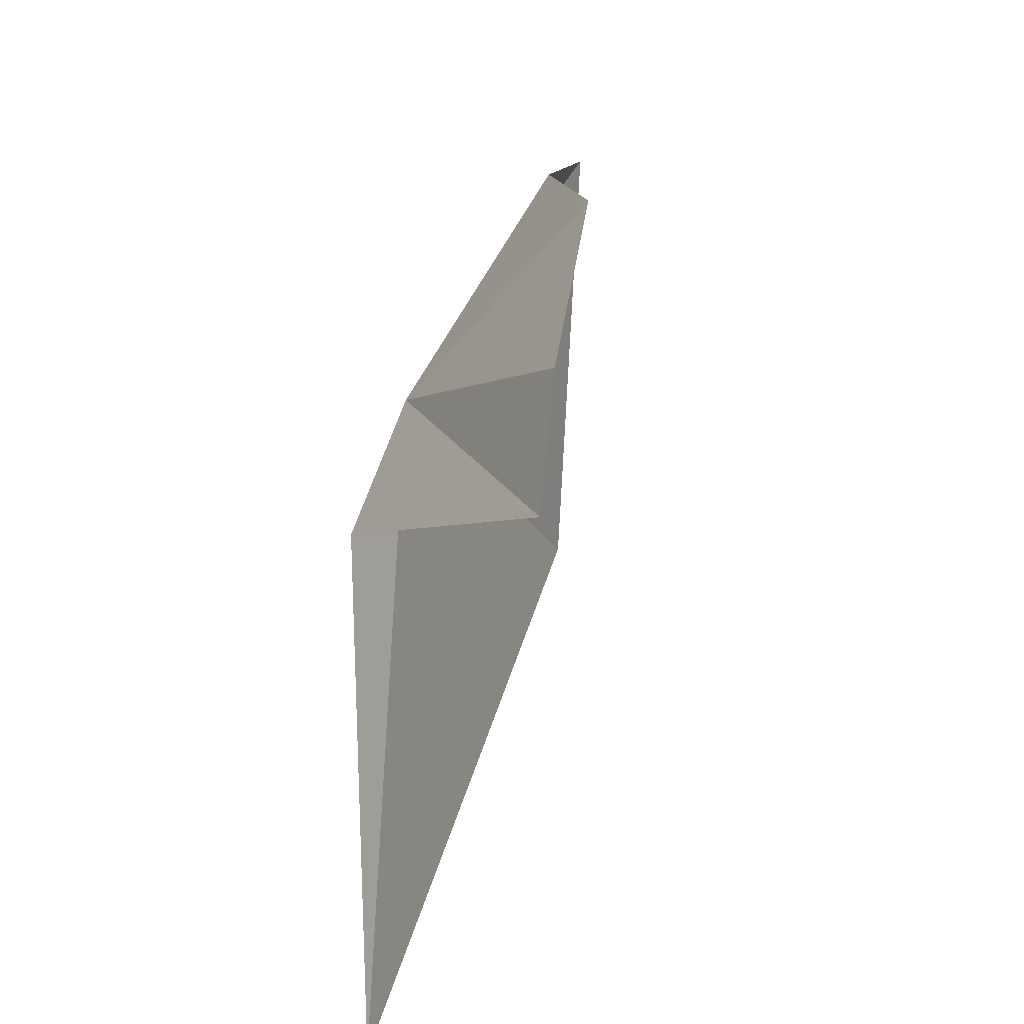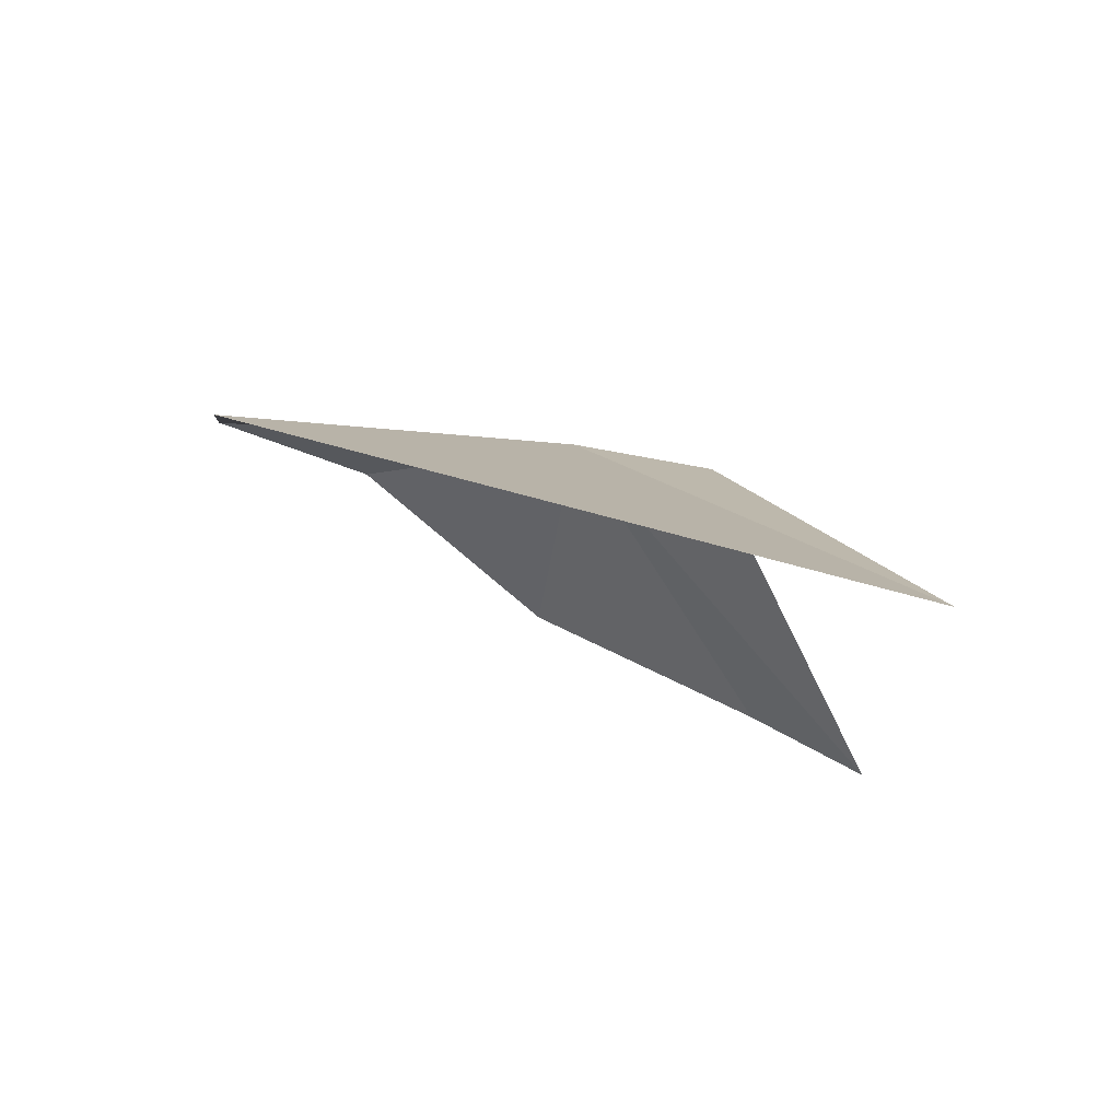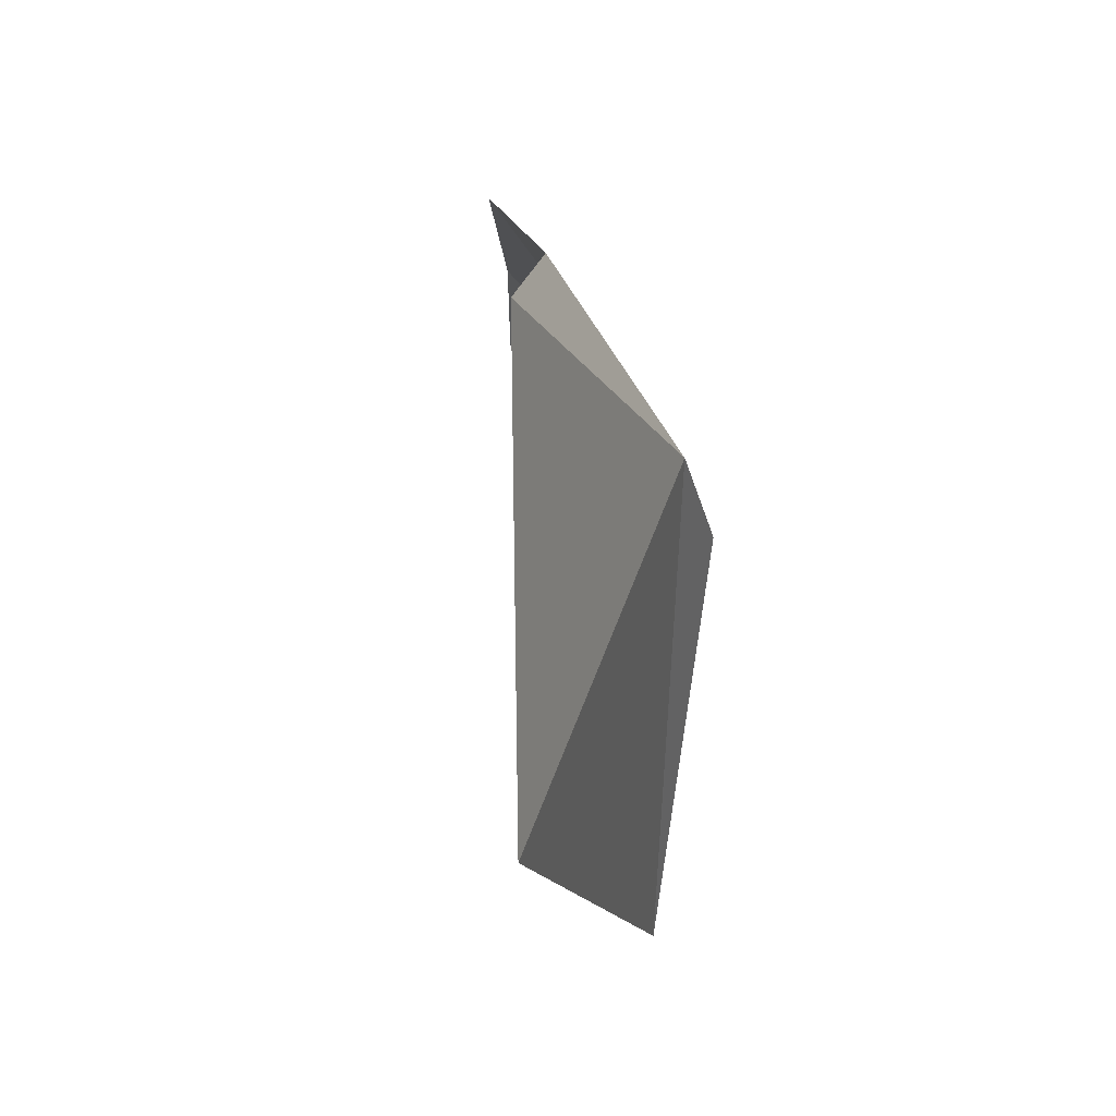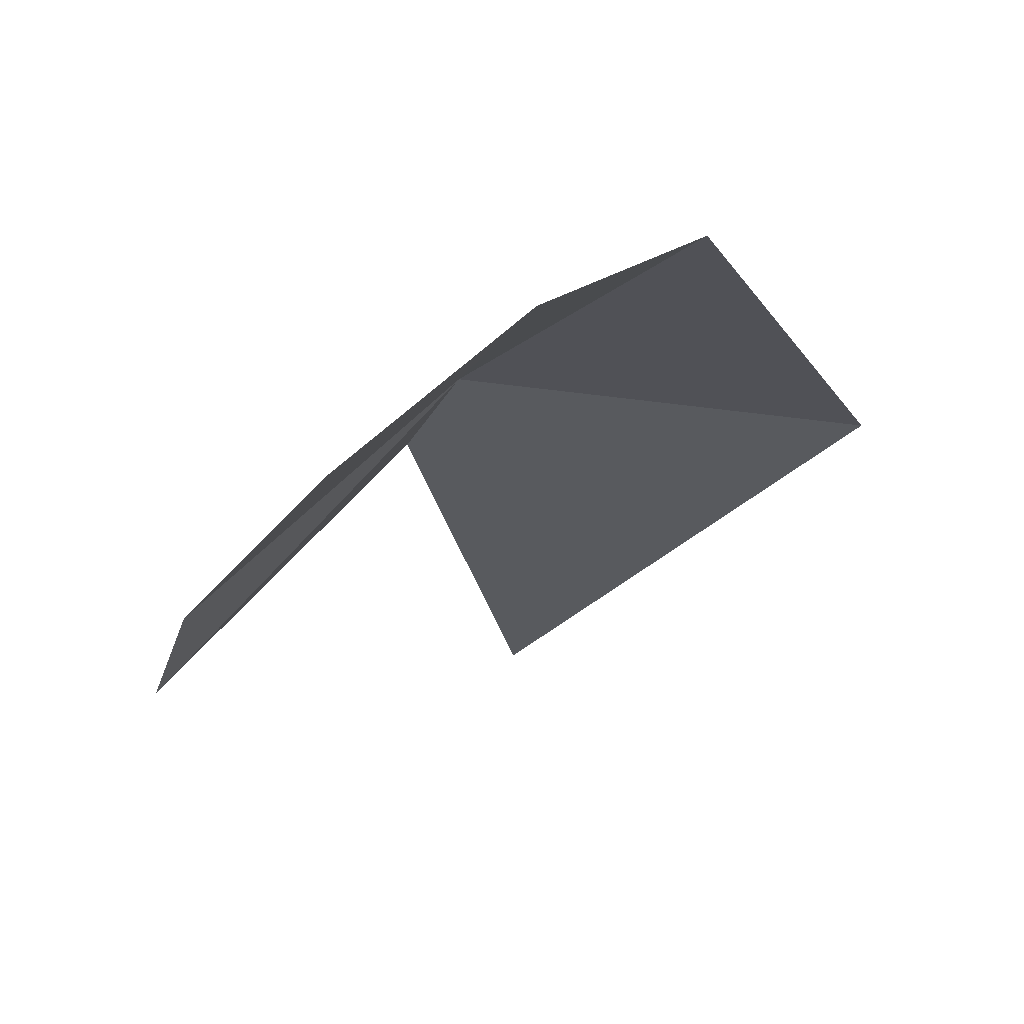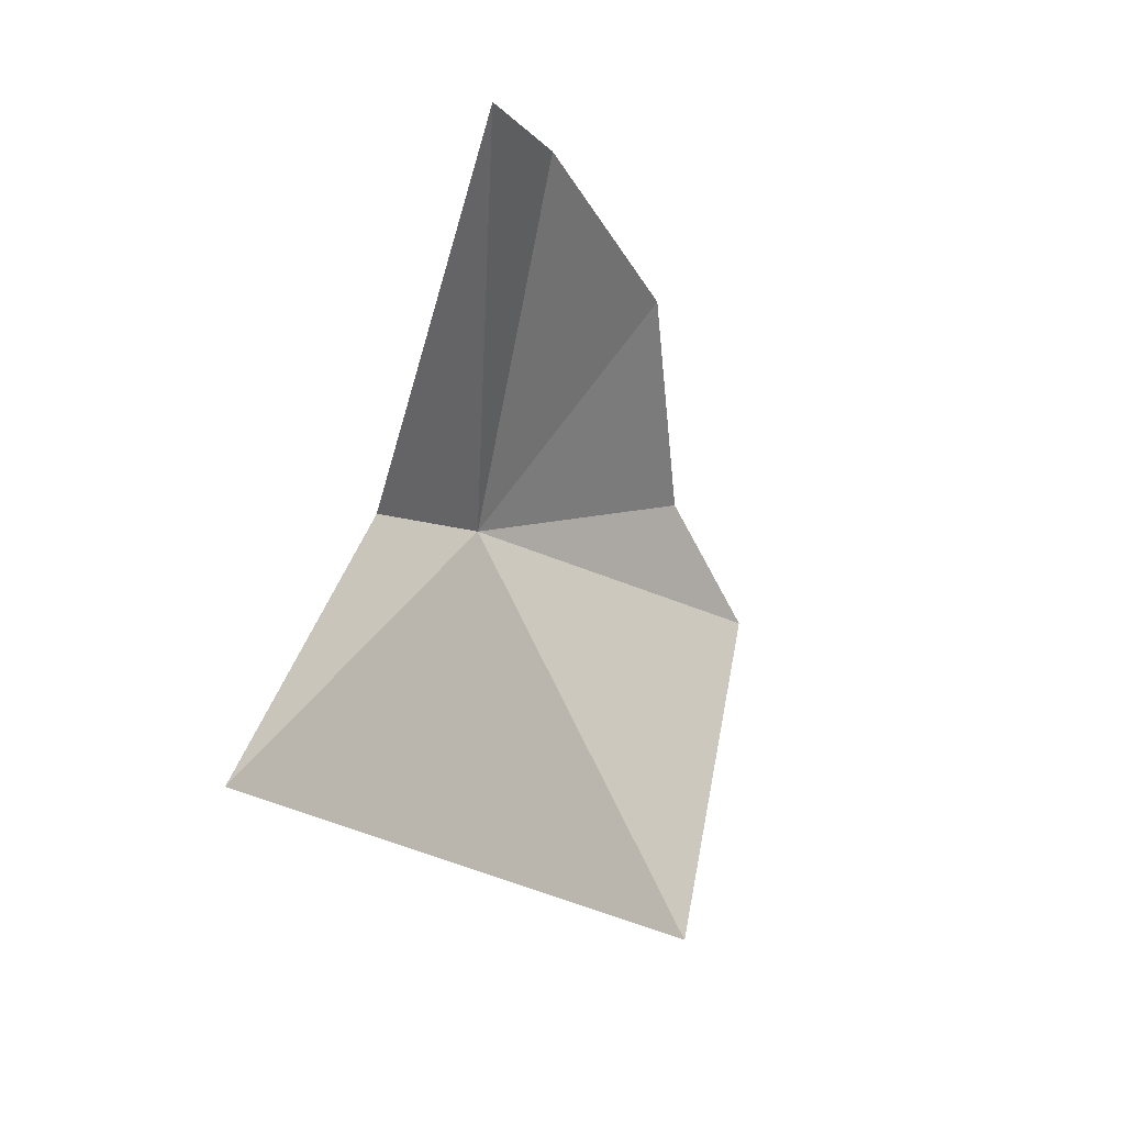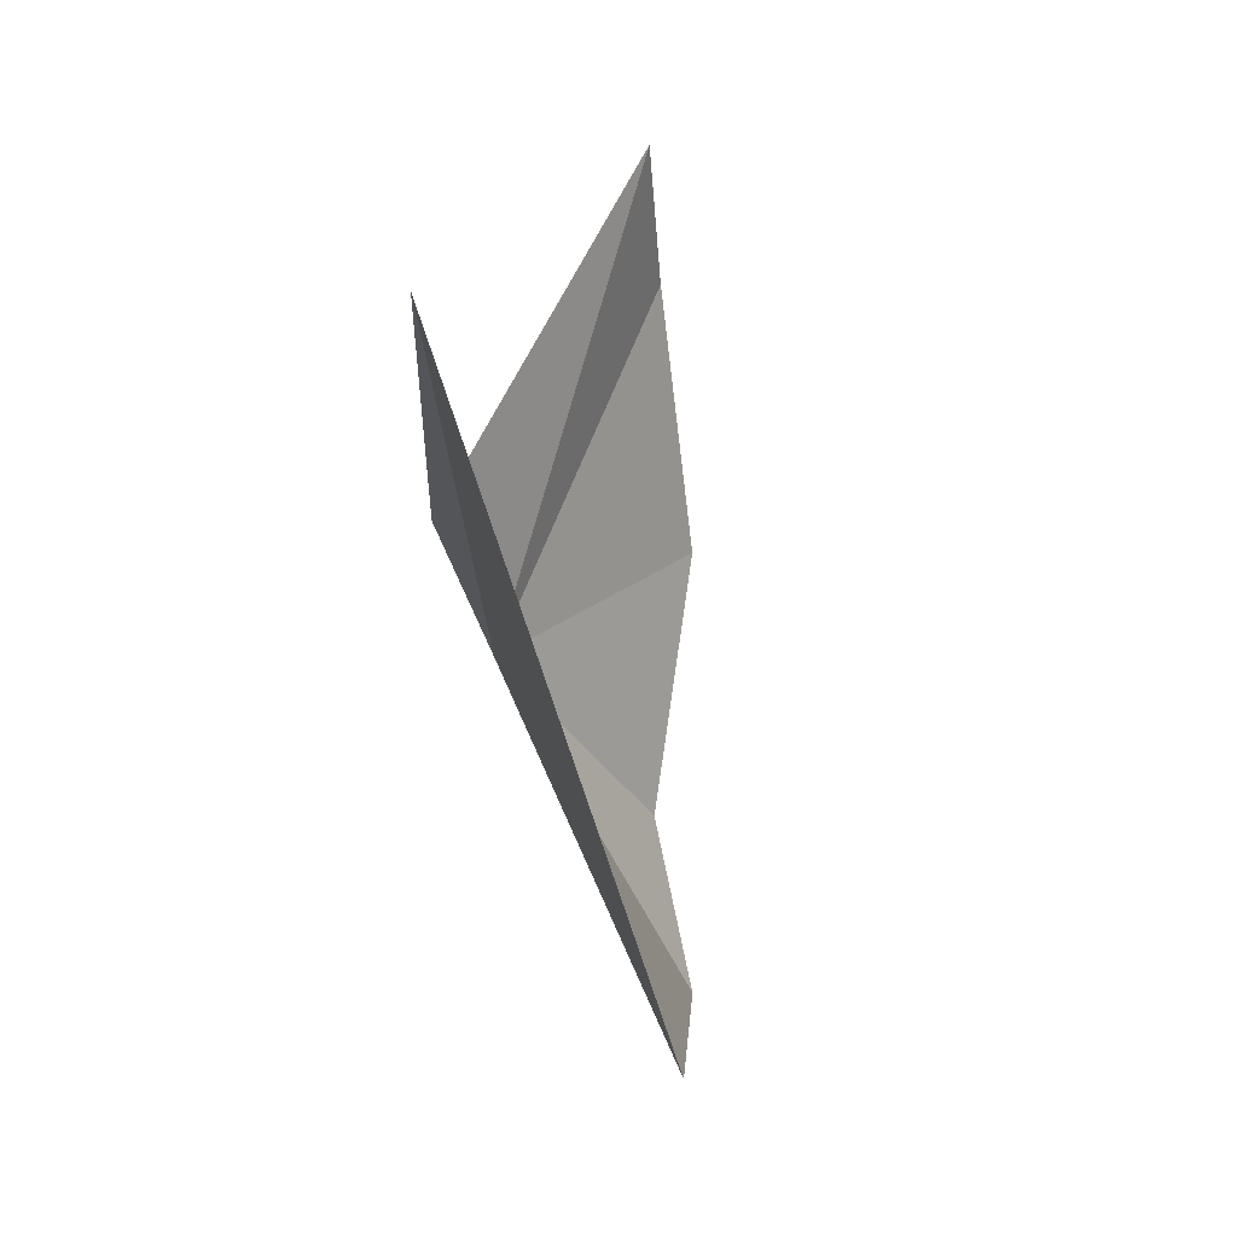
<metadata>
{"format":"obj","ext":"obj","renderer":"f3d","projection":"perspective","resolution":1024,"background":"white","views":[{"elev":43.6,"azim":124.1,"up":"+Y"},{"elev":-10.3,"azim":16.9,"up":"+Z"},{"elev":-11.0,"azim":-61.1,"up":"+Y"},{"elev":-8.0,"azim":-127.7,"up":"+Z"},{"elev":-22.8,"azim":139.1,"up":"+Y"},{"elev":-61.7,"azim":123.3,"up":"+Y"}]}
</metadata>
<code>
v 2.906 -4.939 13.31
v 2.685 -4.849 13.31
v 2.571 -4.916 13.35
v 2.816 -4.75 13.19
v 3.009 -4.736 13.1
v 3.111 -4.766 13.04
v 3.03 -4.972 13.27
v 3.254 -5.267 13.1
v 2.723 -5.24 13.27
f 1 2 3
f 1 4 2
f 1 5 4
f 1 6 5
f 1 7 6
f 1 9 8
f 1 8 7
f 1 3 9

</code>
